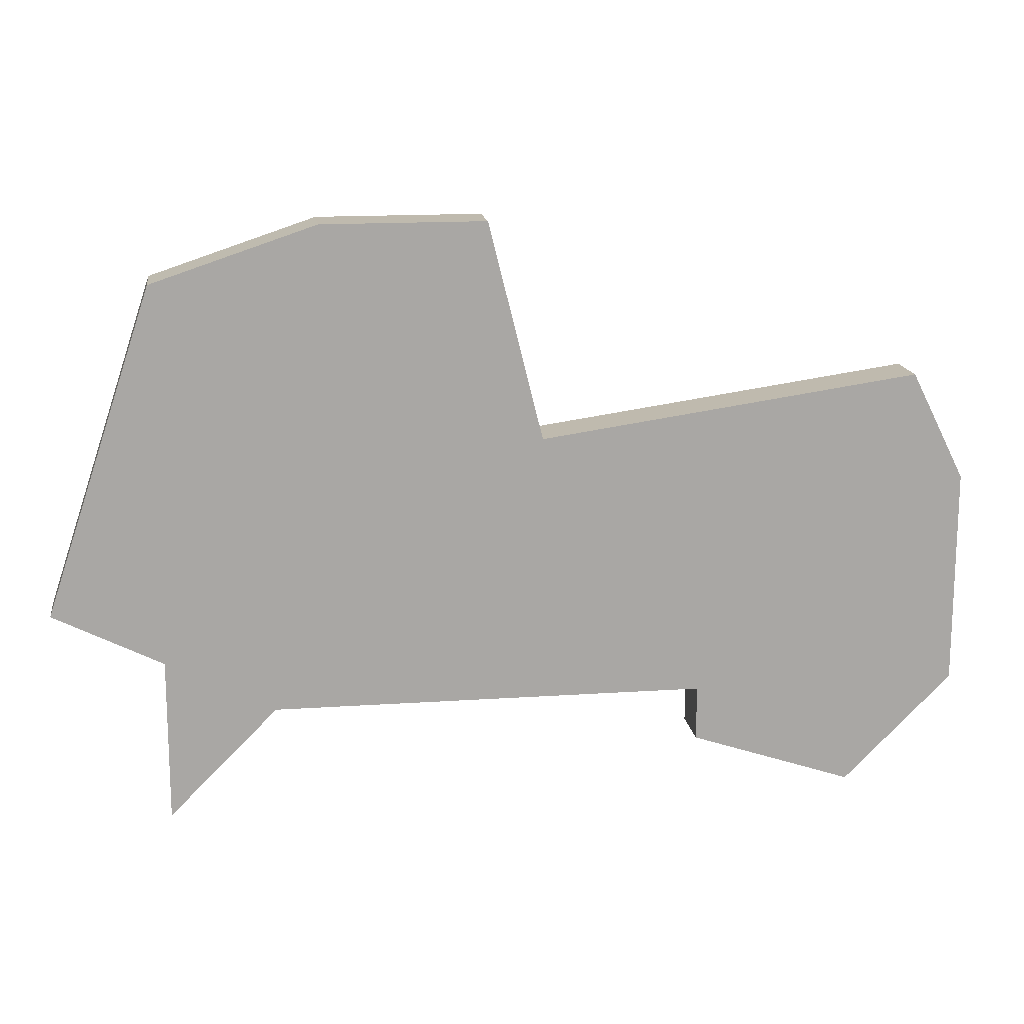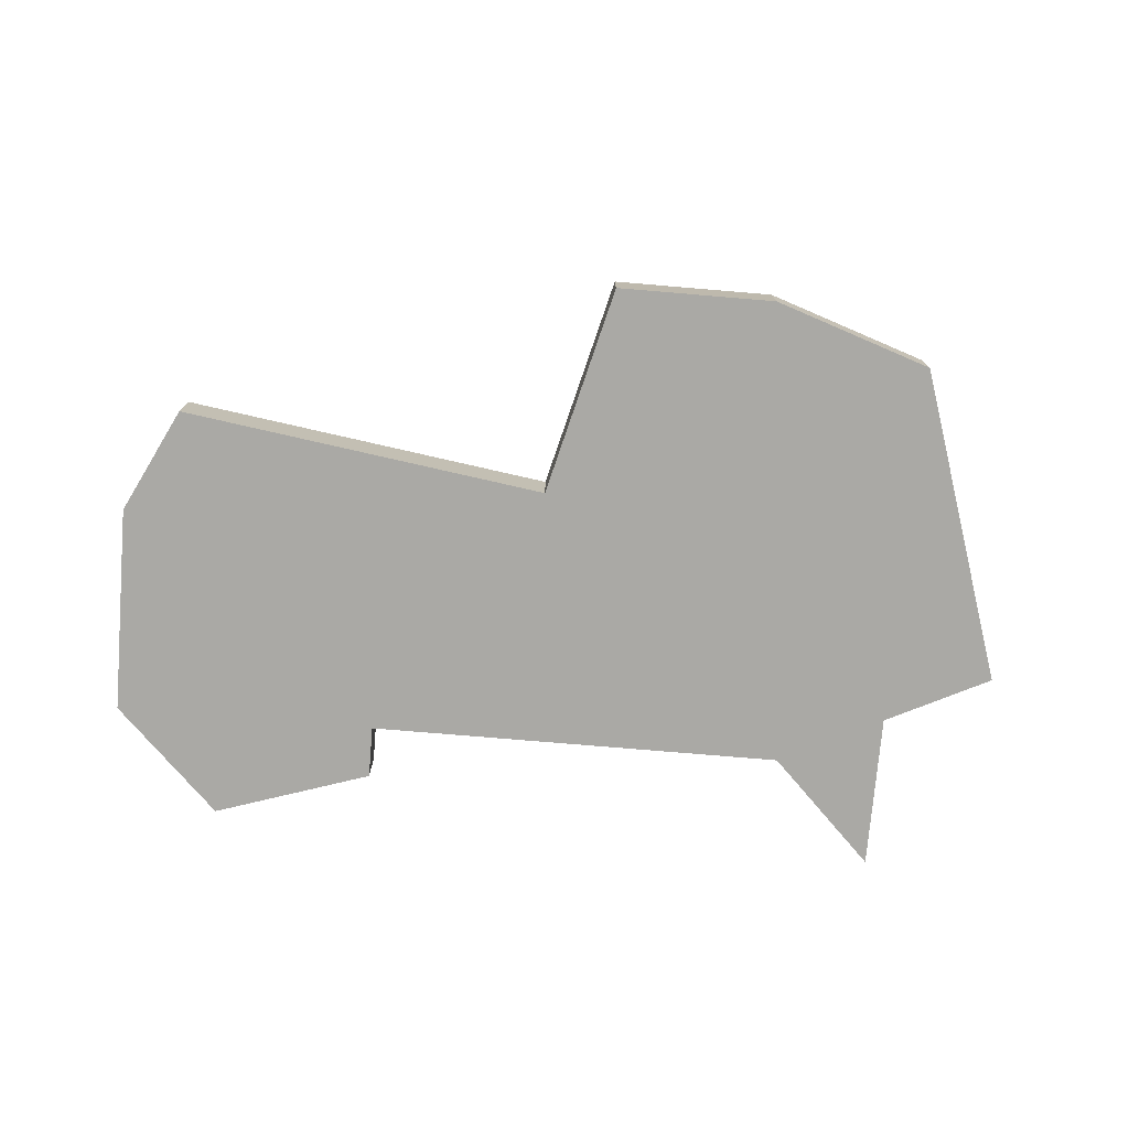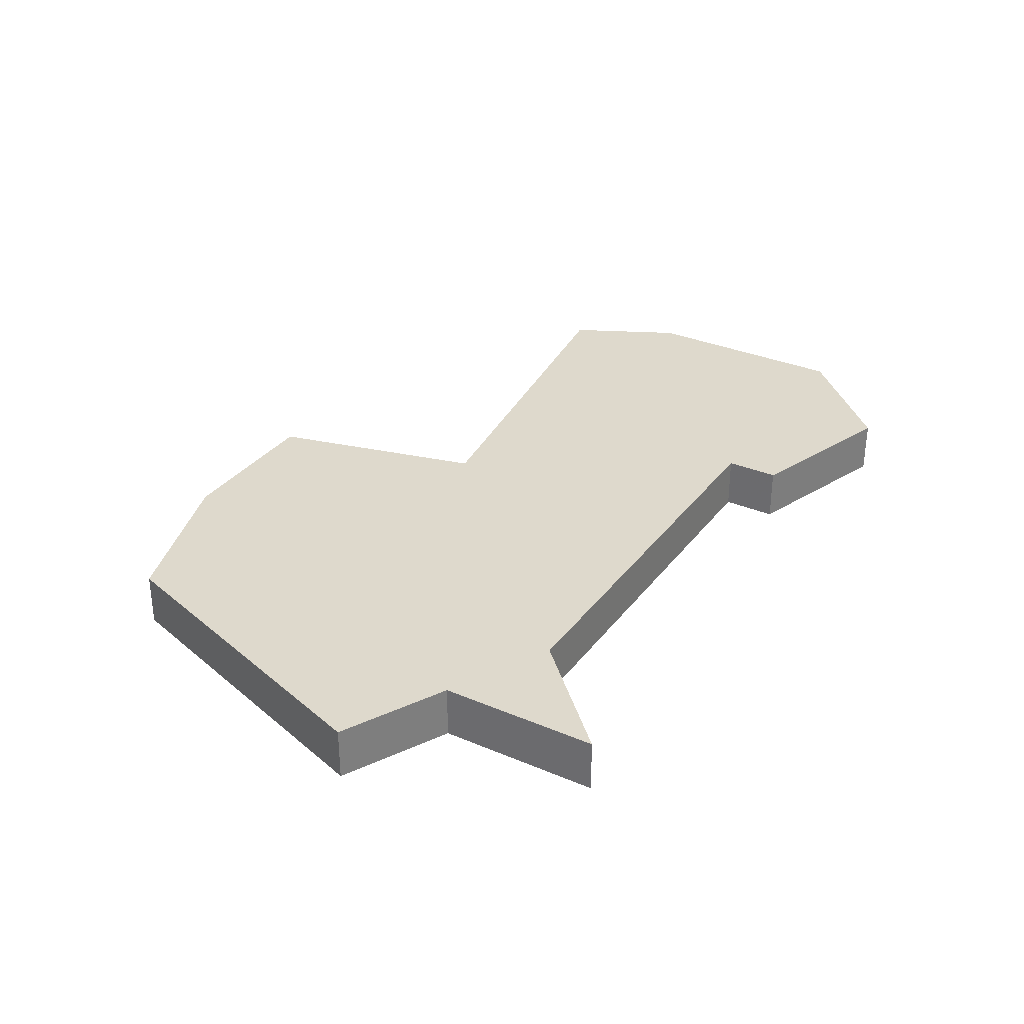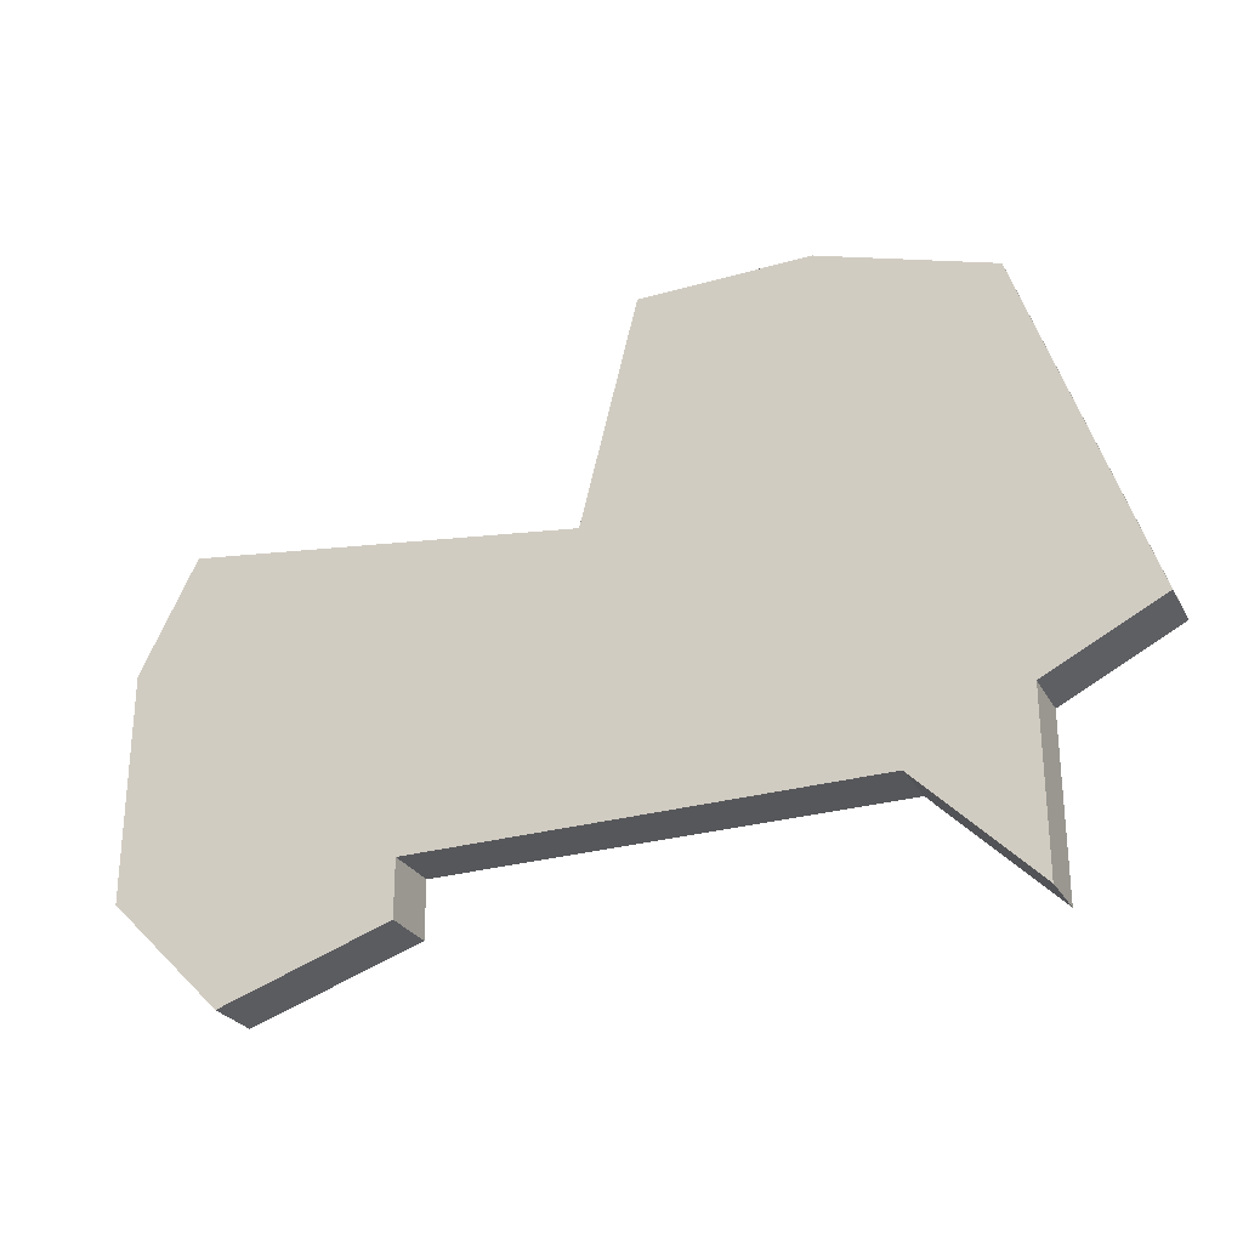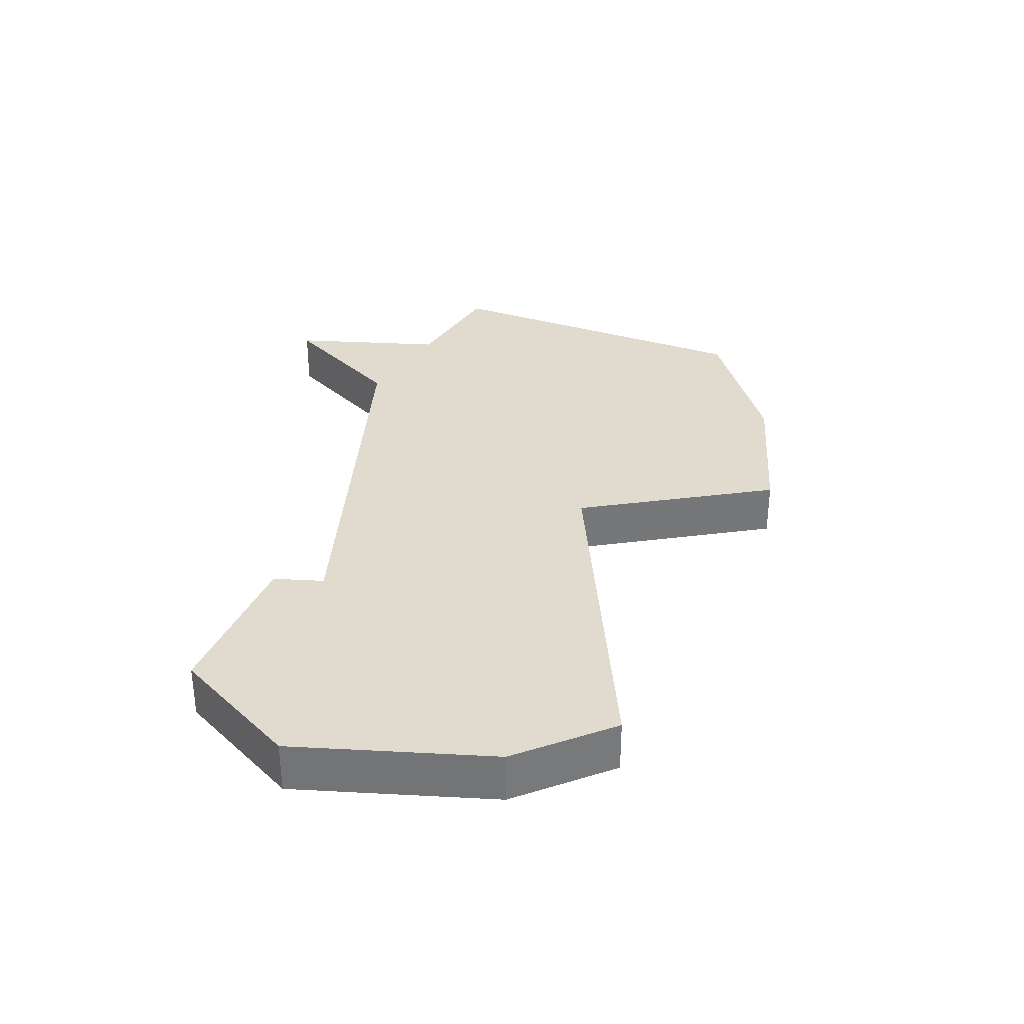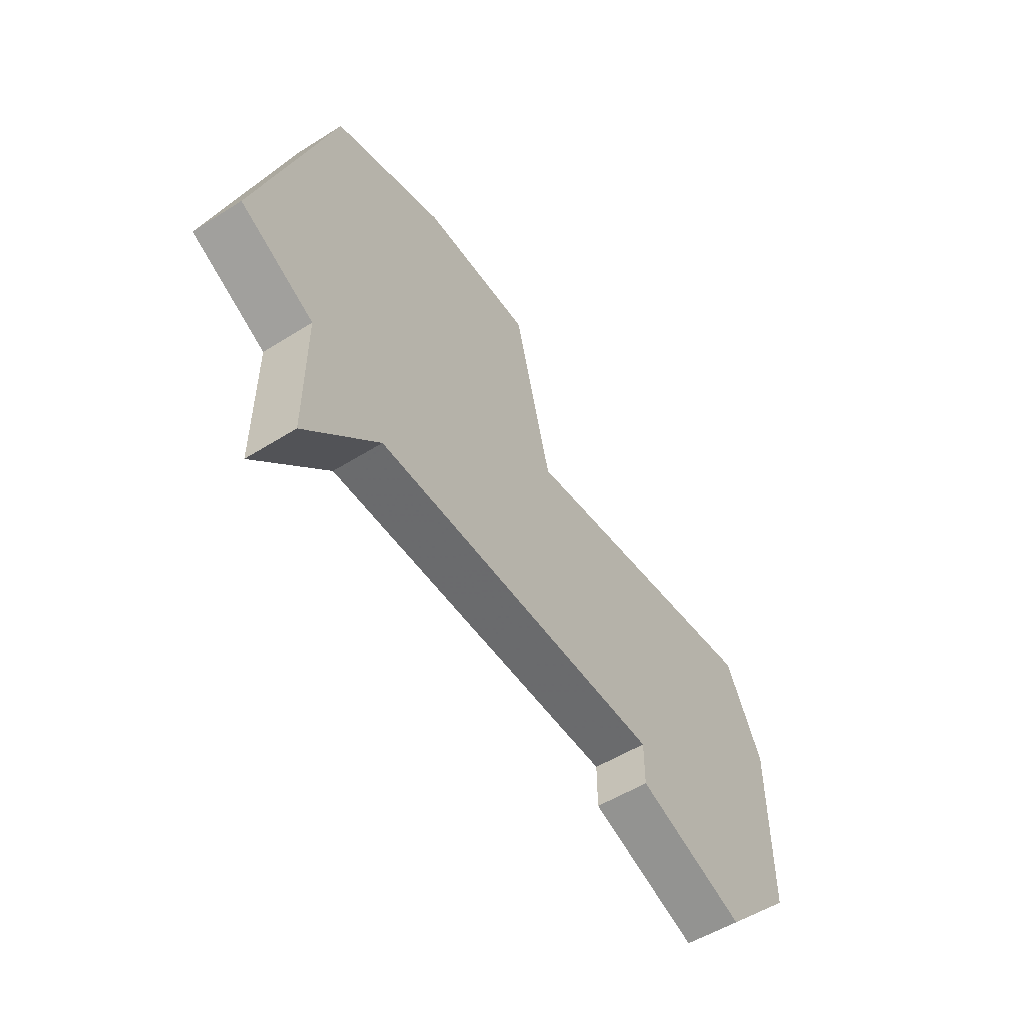
<metadata>
{"format":"obj","ext":"obj","renderer":"f3d","projection":"perspective","resolution":1024,"background":"white","views":[{"elev":15.6,"azim":-8.1,"up":"+Y"},{"elev":-75.3,"azim":175.2,"up":"+Z"},{"elev":32.2,"azim":-59.2,"up":"+Z"},{"elev":-27.2,"azim":-156.2,"up":"+Y"},{"elev":33.4,"azim":94.1,"up":"+Z"},{"elev":-53.2,"azim":-56.1,"up":"+Y"}]}
</metadata>
<code>
v 4537 -1500 0
v 4534 -1501 0
v 4532 -1507 0
v 4534 -1508 0
v 4534 -1511 0
v 4536 -1509 0
v 4544 -1509 0
v 4544 -1510 0
v 4547 -1511 0
v 4549 -1509 0
v 4549 -1505 0
v 4548 -1503 0
v 4541 -1504 0
v 4540 -1500 0
v 4537 -1500 1
v 4534 -1501 1
v 4532 -1507 1
v 4534 -1508 1
v 4534 -1511 1
v 4536 -1509 1
v 4544 -1509 1
v 4544 -1510 1
v 4547 -1511 1
v 4549 -1509 1
v 4549 -1505 1
v 4548 -1503 1
v 4541 -1504 1
v 4540 -1500 1
f 2 1 14
f 4 3 2
f 6 5 4
f 9 8 7
f 11 10 9
f 13 12 11
f 2 14 13
f 6 4 2
f 11 9 7
f 6 2 13
f 11 7 6
f 6 13 11
f 28 15 16
f 16 17 18
f 18 19 20
f 21 22 23
f 23 24 25
f 25 26 27
f 27 28 16
f 16 18 20
f 21 23 25
f 27 16 20
f 20 21 25
f 25 27 20
f 16 15 2
f 2 15 1
f 17 16 3
f 3 16 2
f 18 17 4
f 4 17 3
f 19 18 5
f 5 18 4
f 20 19 6
f 6 19 5
f 21 20 7
f 7 20 6
f 22 21 8
f 8 21 7
f 23 22 9
f 9 22 8
f 24 23 10
f 10 23 9
f 25 24 11
f 11 24 10
f 26 25 12
f 12 25 11
f 27 26 13
f 13 26 12
f 15 28 1
f 1 28 14
f 28 27 14
f 14 27 13

</code>
